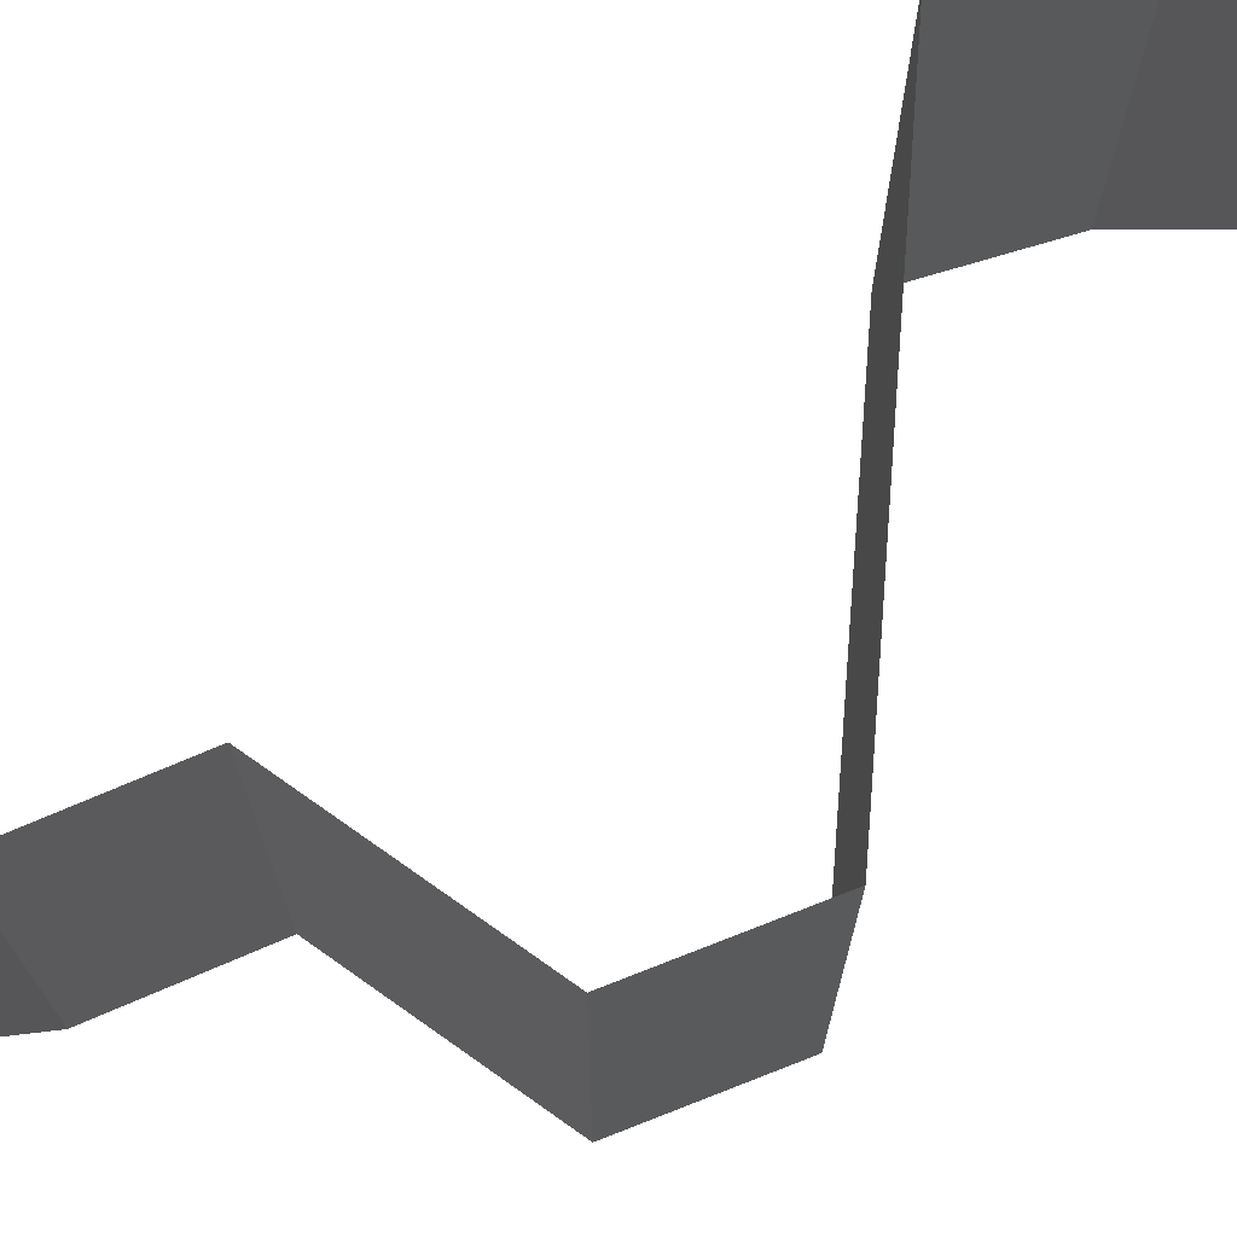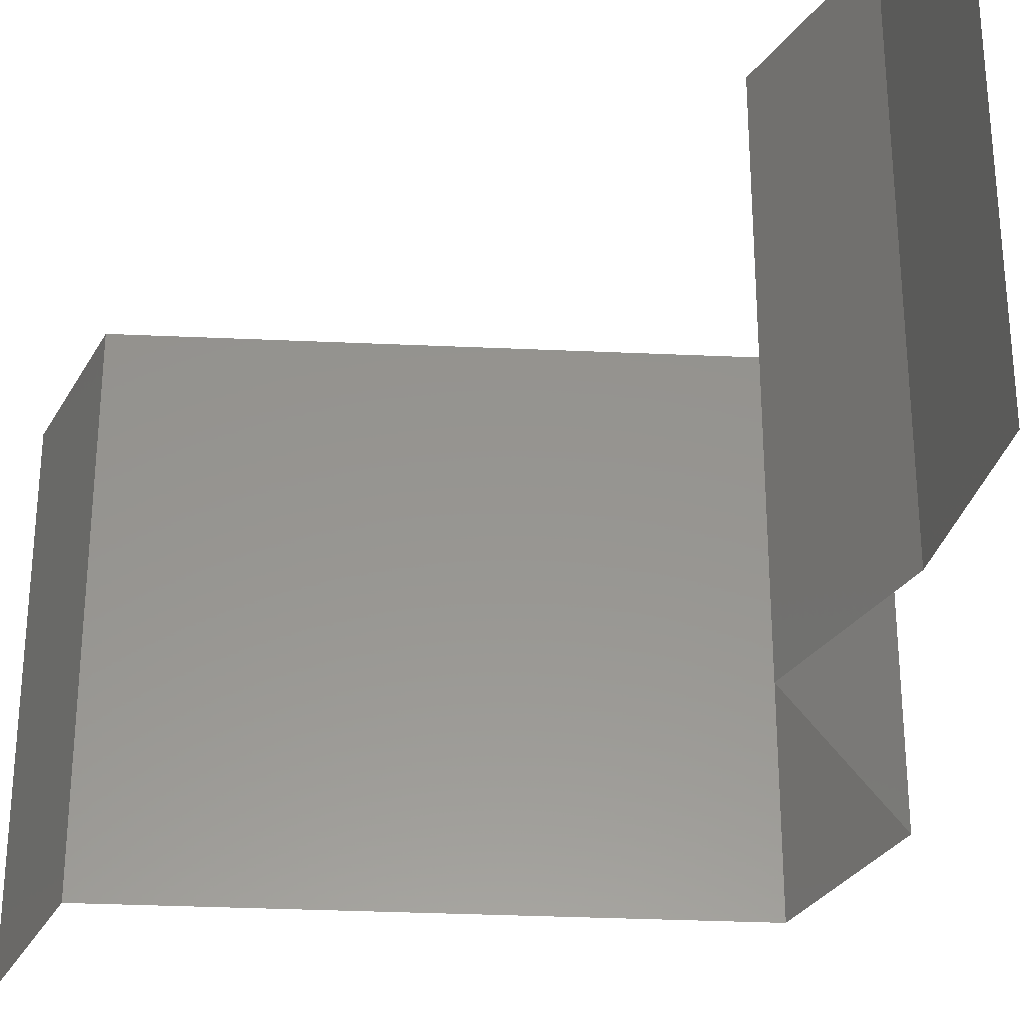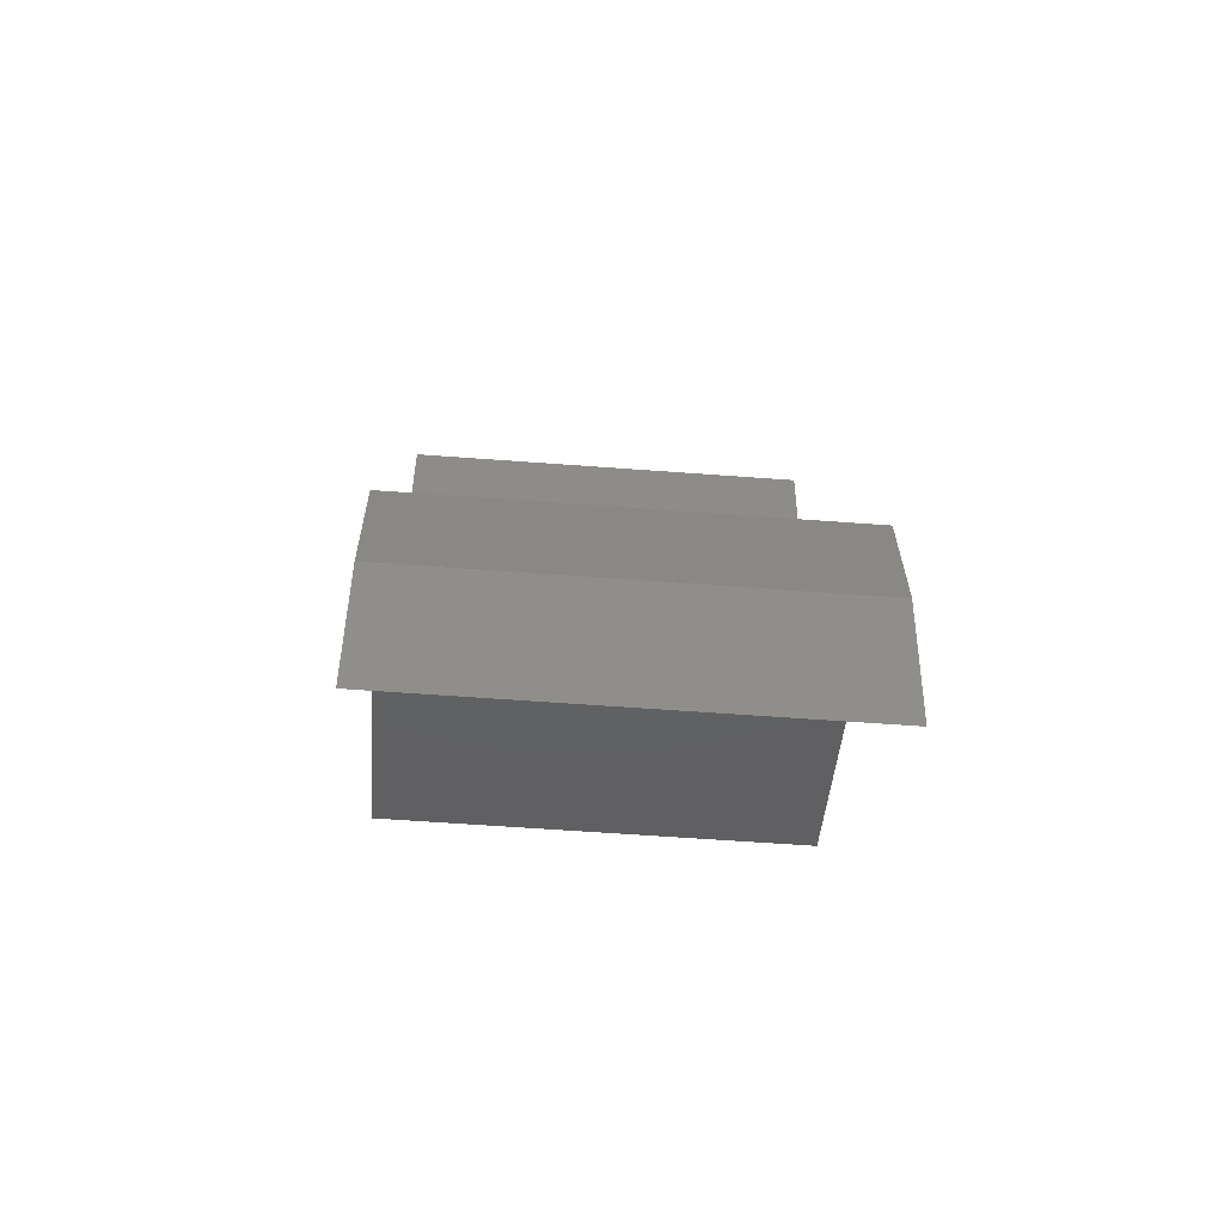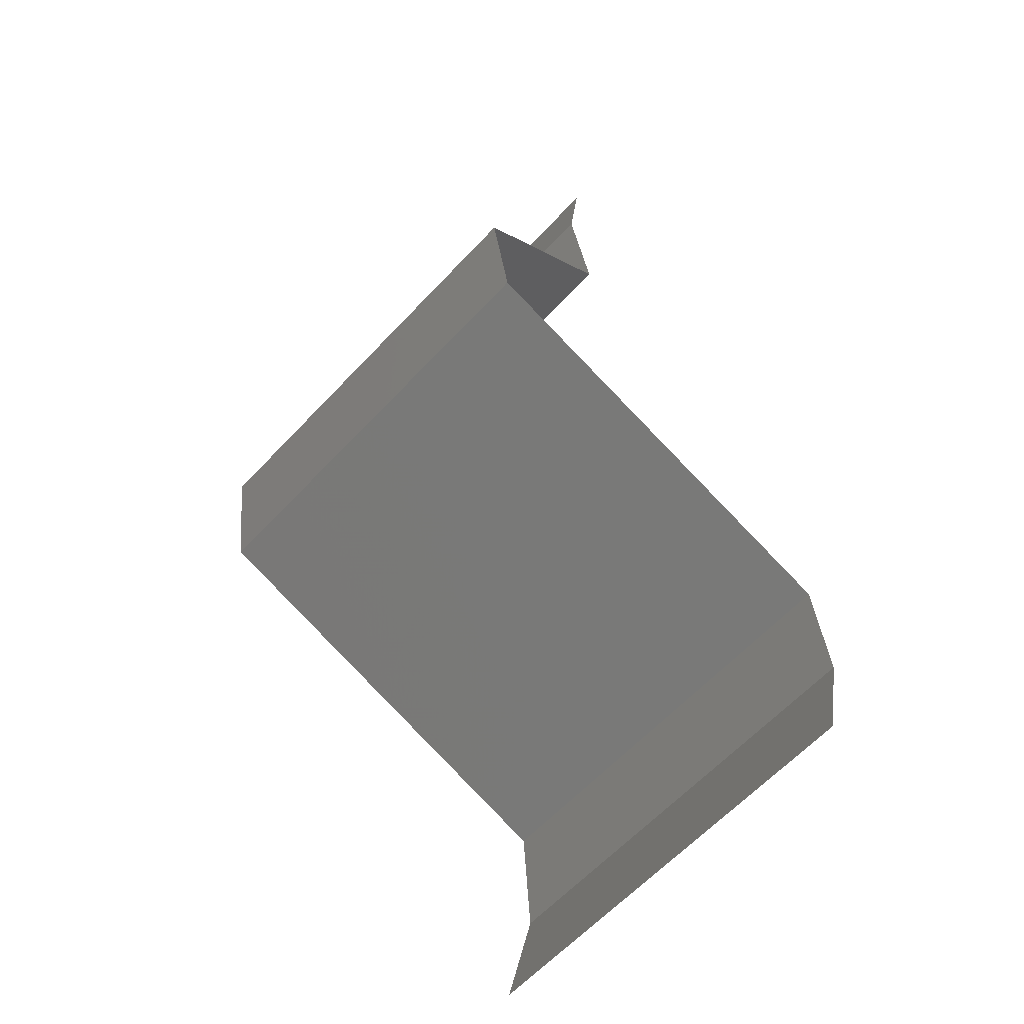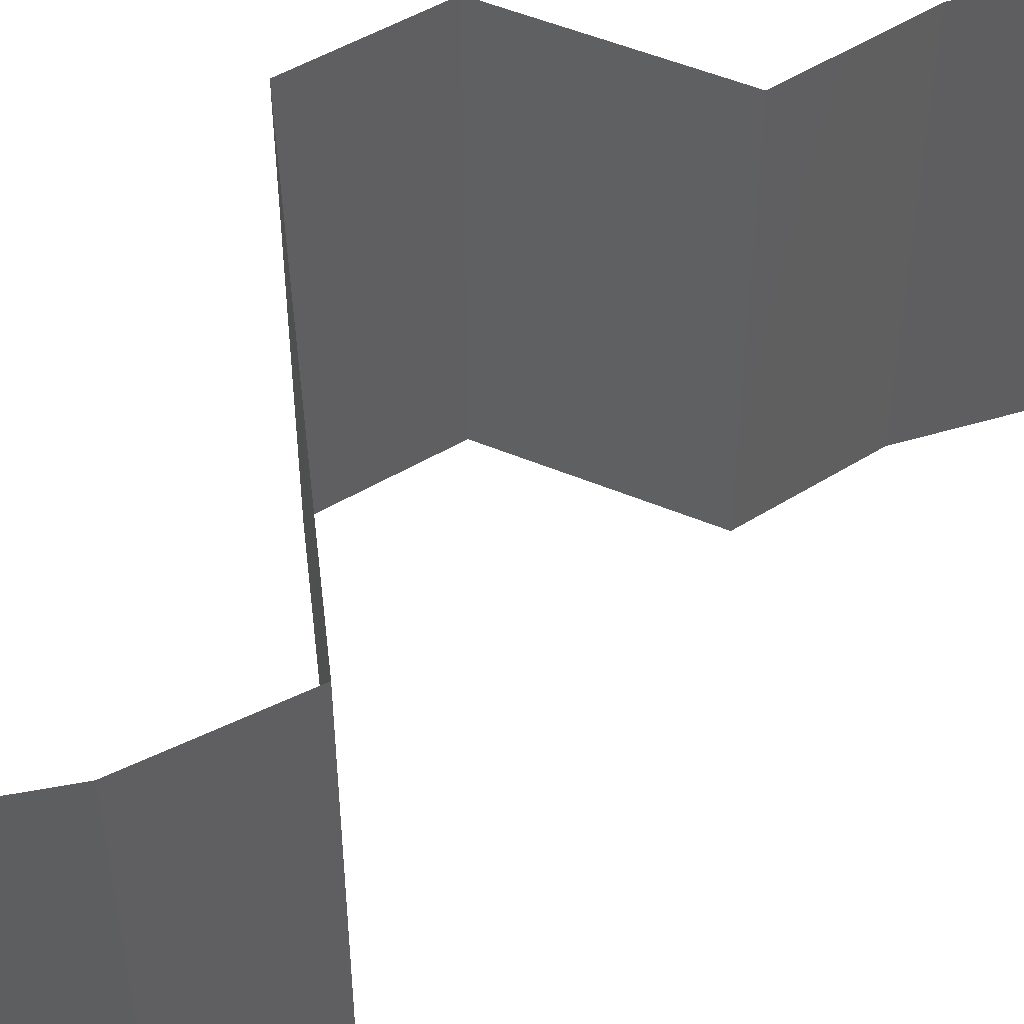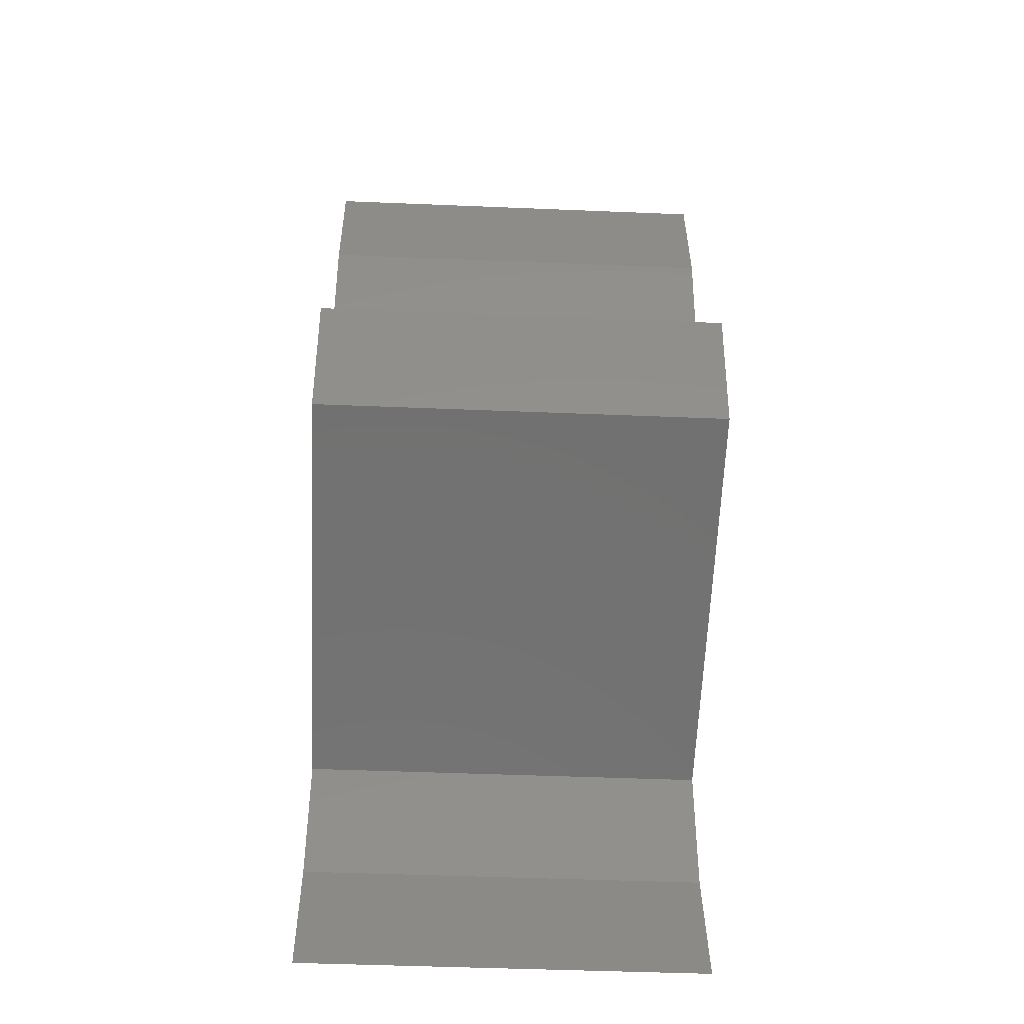
<metadata>
{"format":"stl","ext":"stl","renderer":"f3d","projection":"perspective","resolution":1024,"background":"white","views":[{"elev":74.0,"azim":-103.0,"up":"+Z"},{"elev":-32.9,"azim":159.0,"up":"+Z"},{"elev":-59.4,"azim":85.6,"up":"+Y"},{"elev":-62.9,"azim":-43.1,"up":"+Y"},{"elev":51.8,"azim":66.0,"up":"+Z"},{"elev":-46.2,"azim":-92.7,"up":"+Y"}]}
</metadata>
<code>
# stl→obj: 42 verts, 62 faces
v 0.03187 0.04986 0
v 0.0312 0.04363 0
v 0.03153 0.04675 0.005
v 0.03187 0.04986 0.01
v 0.0312 0.04363 0.01
v 0.03153 0.04675 0.015
v 0.0312 0.04363 0.02
v 0.03187 0.04986 0.02
v 0.0323 0.0374 0.02
v 0.03175 0.04051 0.015
v 0.0323 0.0374 0.01
v 0.03175 0.04051 0.005
v 0.0323 0.0374 0
v 0.02881 0.03428 0.015
v 0.02532 0.03116 0
v 0.02532 0.03116 0.01
v 0.02881 0.03428 0.005
v 0.02532 0.03116 0.02
v 0.02624 0.02493 0.01
v 0.02578 0.02805 0.005
v 0.02578 0.02805 0.015
v 0.02624 0.02493 0
v 0.02624 0.02493 0.02
v 0.04607 0.0187 0.01
v 0.04607 0.0187 0.02
v 0.03854 0.02107 0.0122
v 0.03616 0.02182 0.02
v 0.03616 0.02182 0
v 0.03315 0.02276 0.007393
v 0.03202 0.02312 0.01403
v 0.04607 0.0187 0
v 0.04112 0.02026 0.005
v 0.04648 0.01247 0.01
v 0.04628 0.01558 0.015
v 0.04648 0.01247 0
v 0.04628 0.01558 0.005
v 0.04648 0.01247 0.02
v 0.04508 0.006233 0.02
v 0.04578 0.009349 0.015
v 0.04508 0.006233 0.01
v 0.04578 0.009349 0.005
v 0.04508 0.006233 0
f 1 2 3
f 4 5 6
f 7 8 6
f 5 4 3
f 4 1 3
f 8 4 6
f 2 5 3
f 5 7 6
f 9 7 10
f 11 5 12
f 2 13 12
f 5 11 10
f 5 2 12
f 7 5 10
f 13 11 12
f 11 9 10
f 9 11 14
f 15 16 17
f 11 13 17
f 16 18 14
f 16 11 17
f 18 9 14
f 11 16 14
f 13 15 17
f 19 16 20
f 16 19 21
f 15 22 20
f 23 18 21
f 16 15 20
f 18 16 21
f 22 19 20
f 19 23 21
f 24 25 26
f 25 27 26
f 22 28 29
f 19 22 29
f 27 23 30
f 28 31 32
f 23 19 30
f 31 24 32
f 29 28 32
f 26 29 32
f 27 30 26
f 24 26 32
f 26 30 29
f 30 19 29
f 24 33 34
f 31 35 36
f 37 25 34
f 33 24 36
f 24 31 36
f 25 24 34
f 35 33 36
f 33 37 34
f 38 37 39
f 40 33 41
f 33 40 39
f 35 42 41
f 33 35 41
f 37 33 39
f 42 40 41
f 40 38 39

</code>
